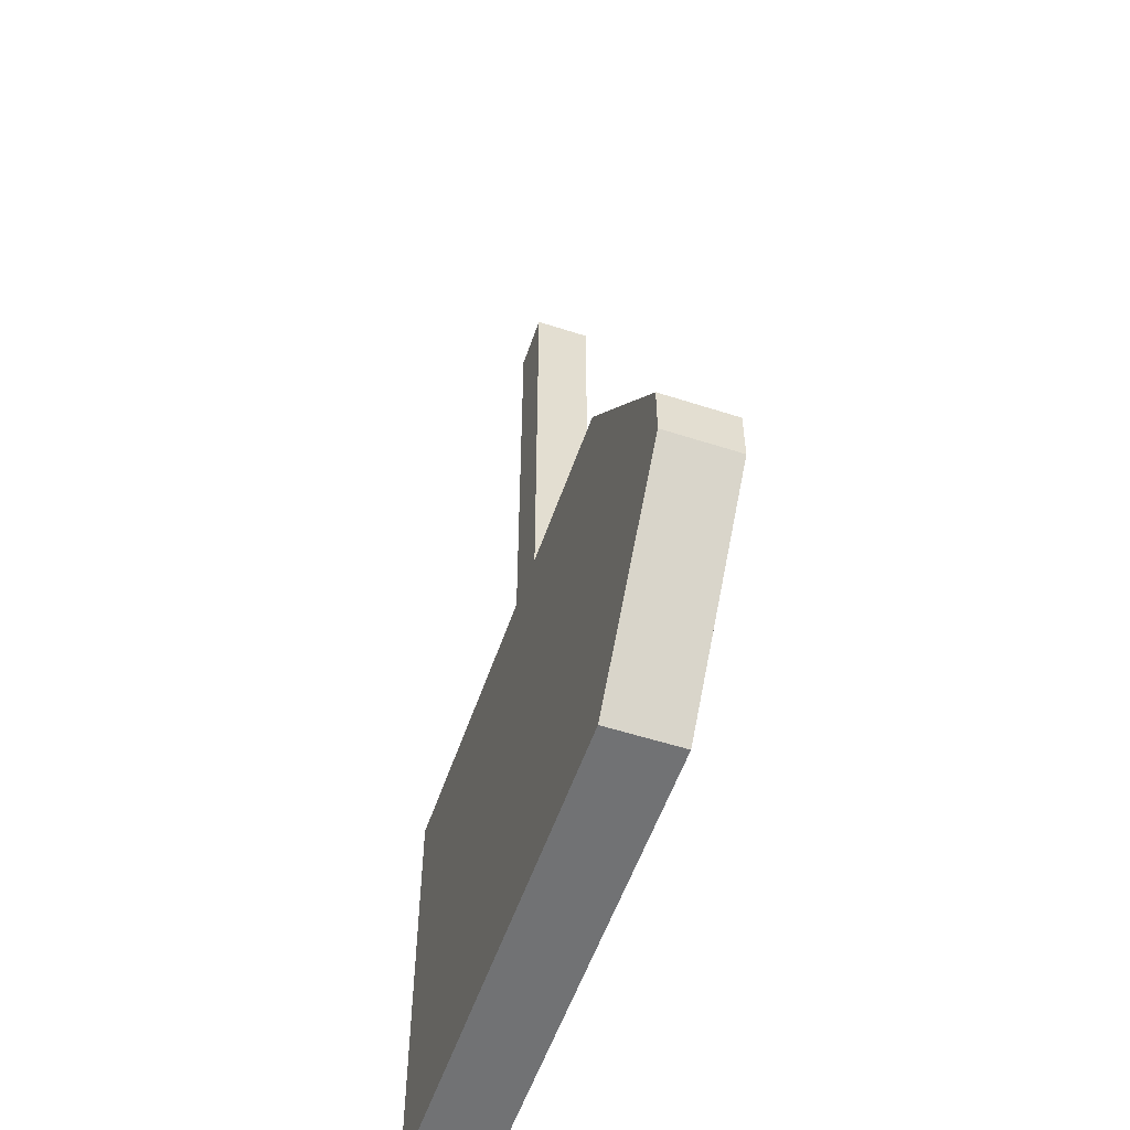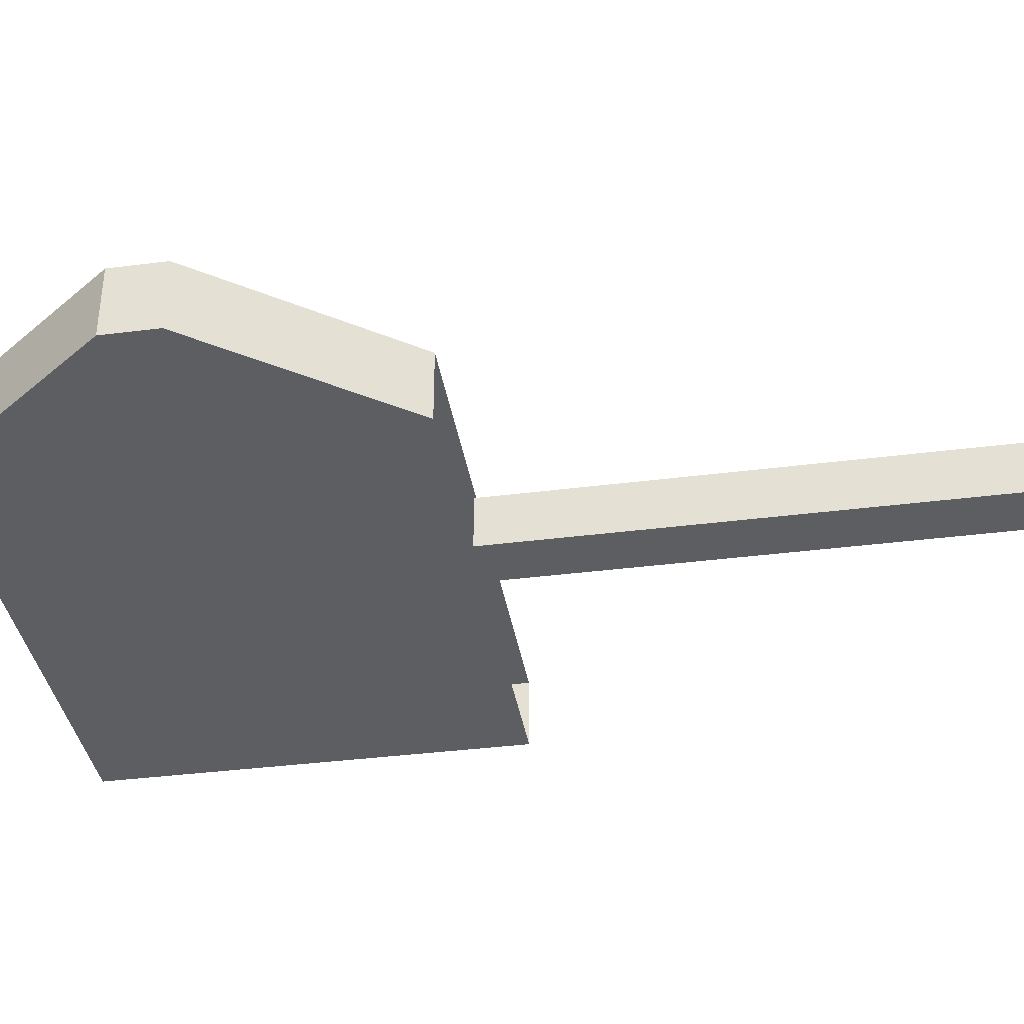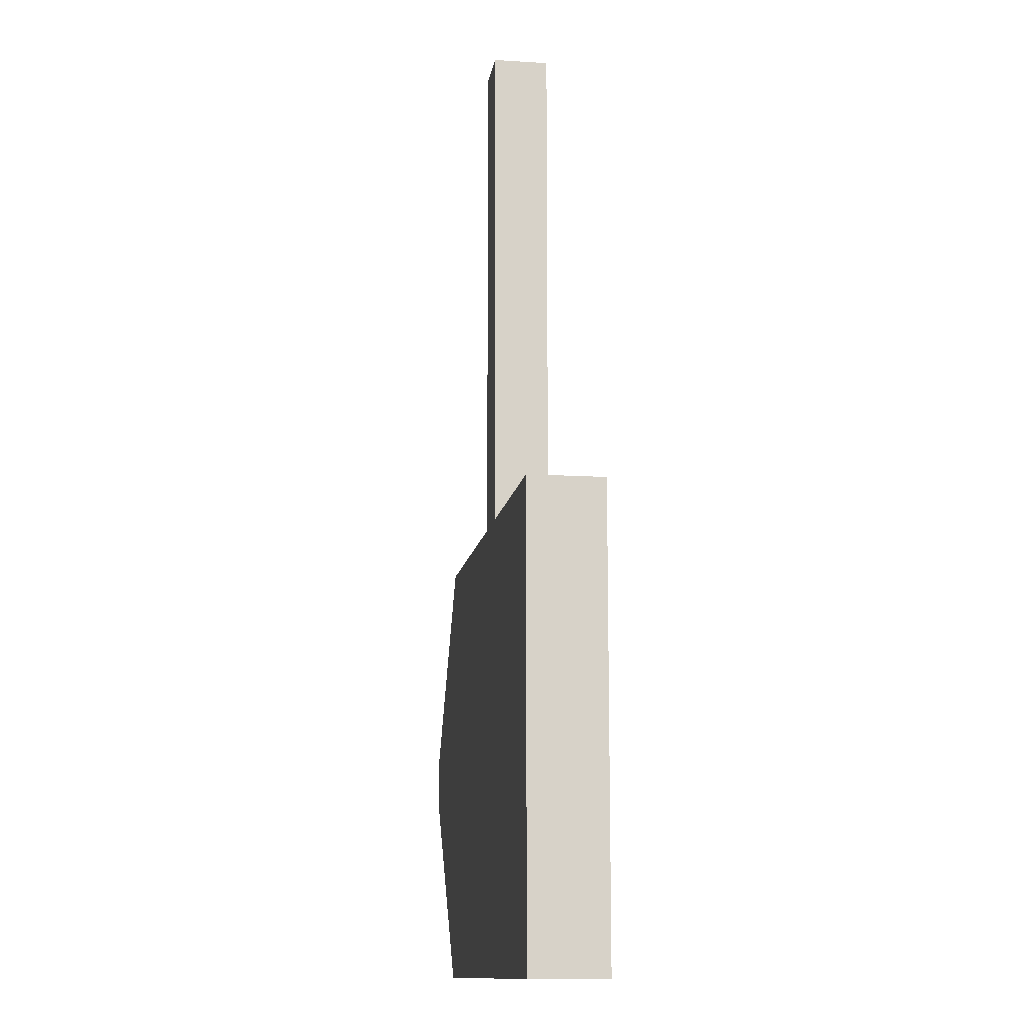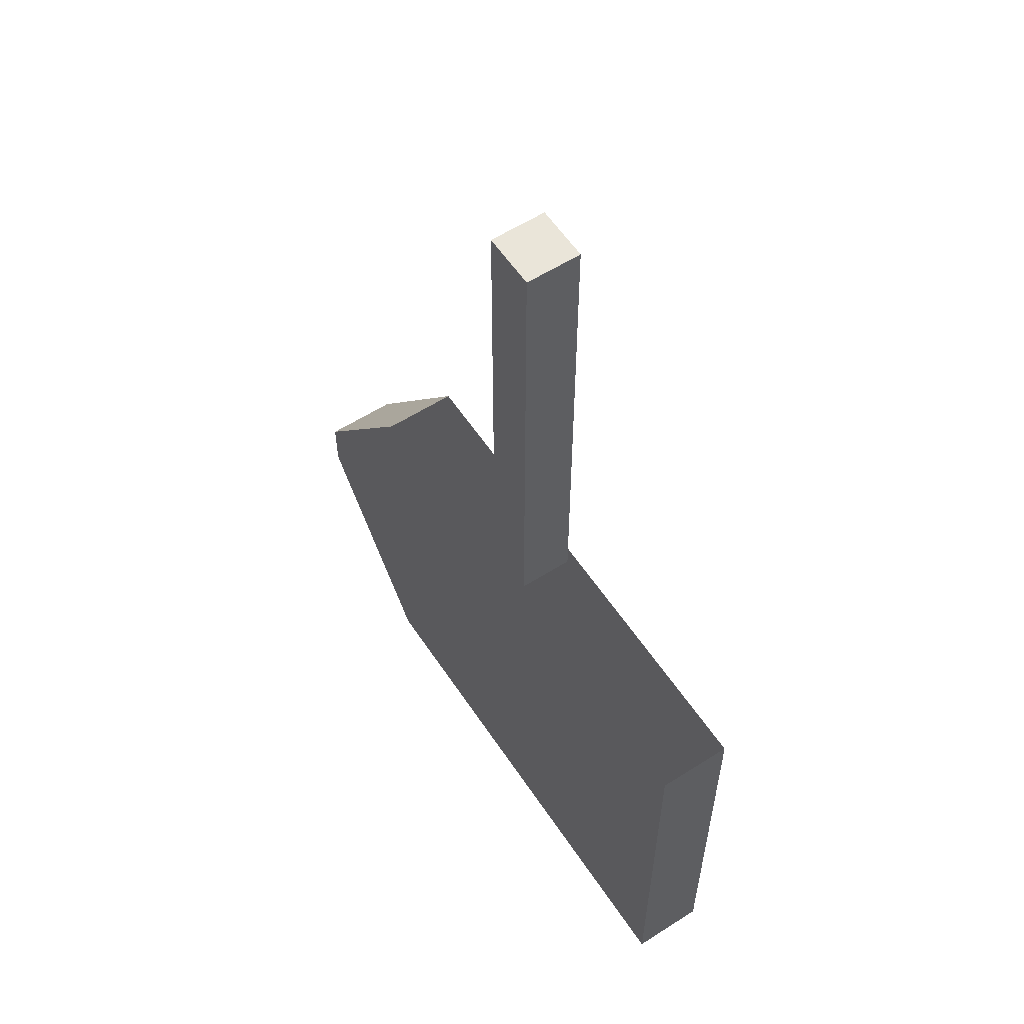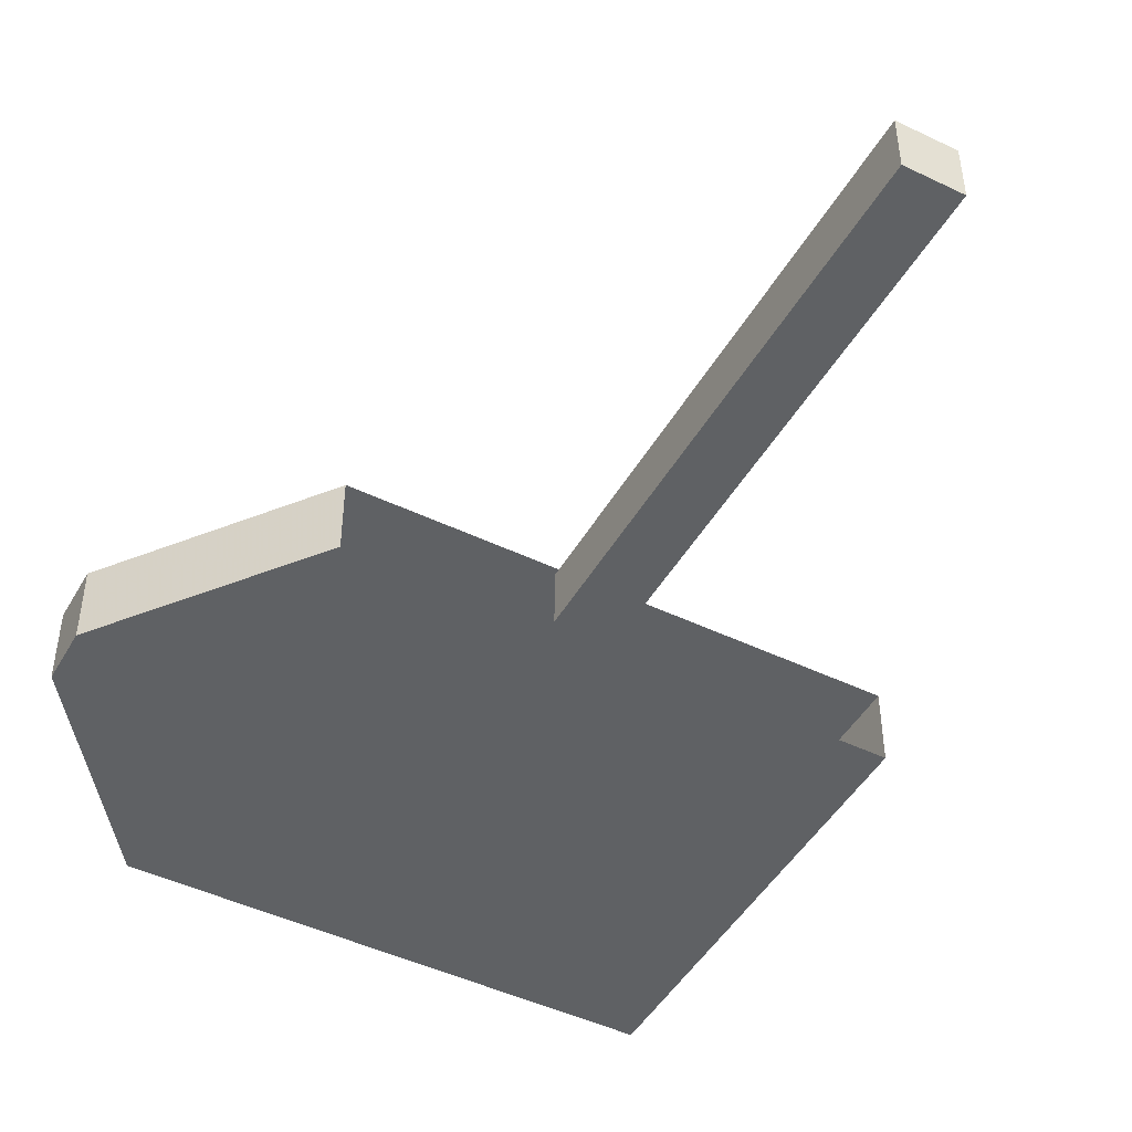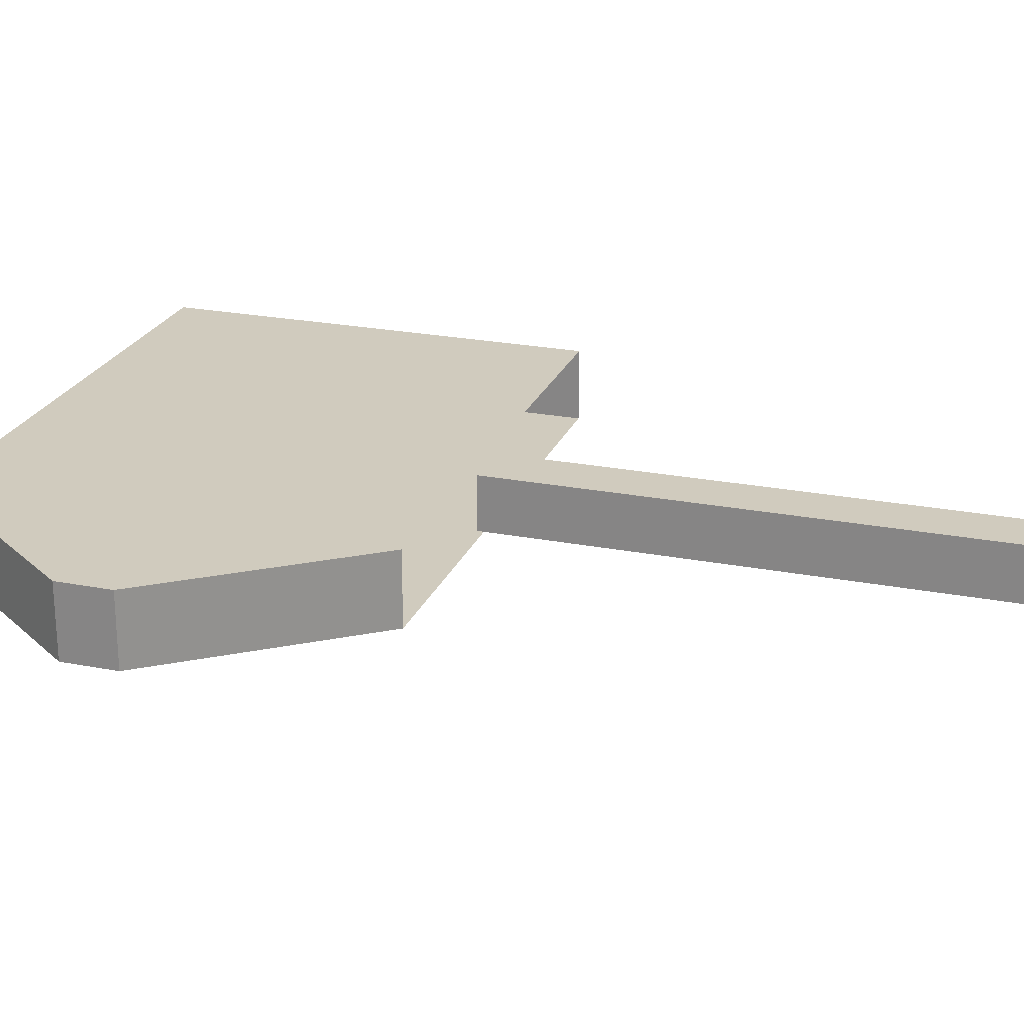
<metadata>
{"format":"obj","ext":"obj","renderer":"f3d","projection":"perspective","resolution":1024,"background":"white","views":[{"elev":-55.4,"azim":71.2,"up":"+Y"},{"elev":-37.6,"azim":99.3,"up":"+Z"},{"elev":-12.1,"azim":-98.5,"up":"+Y"},{"elev":58.2,"azim":-123.4,"up":"+Y"},{"elev":-46.7,"azim":151.4,"up":"+Z"},{"elev":23.5,"azim":108.2,"up":"+Z"}]}
</metadata>
<code>
v -0.0625 -0.6562 -0.03125
v -0.03906 -0.6094 -0.03125
v 0.04688 -0.6094 -0.03125
v 0.07031 -0.6562 -0.03125
v 0.03125 -0.7031 -0.03125
v -0.01562 -0.7031 -0.03125
v -0.03906 -0.5469 -0.03125
v -0.02344 -0.5469 -0.03125
v -0.02344 -0.5938 -0.03125
v -0.03906 -0.5938 -0.03125
v -0.007812 -0.5938 -0.03125
v -0.007812 -0.5469 -0.03125
v 0.01562 -0.5469 -0.03125
v 0.01562 -0.5938 -0.03125
v 0.03125 -0.5938 -0.03125
v 0.03125 -0.5469 -0.03125
v 0.04688 -0.5469 -0.03125
v 0.04688 -0.5938 -0.03125
v 0.04688 -0.7031 -0.03125
v 0.07031 -0.6797 -0.03125
v 0.1094 -0.7188 -0.03125
v 0.08594 -0.7422 -0.03125
v 0.1328 -0.7422 -0.03125
v 0.1094 -0.7656 -0.03125
v 0.09375 -0.7812 -0.03125
v 0.07031 -0.7578 -0.03125
v -0.01562 -0.6797 -0.03125
v -0.01562 -0.6406 -0.03125
v 0 -0.6406 -0.03125
v 0 -0.6797 -0.03125
v 0.01562 -0.6797 -0.03125
v 0.01562 -0.6406 -0.03125
v 0.03125 -0.6406 -0.03125
v 0.03125 -0.6797 -0.03125
v 0.125 -0.7031 -0.03125
v 0.1484 -0.7188 -0.03125
v 0.09375 -0.5703 -0.03125
v 0.07031 -0.5469 -0.03125
v 0.1094 -0.5078 -0.03125
v 0.1328 -0.5312 -0.03125
v 0.1328 -0.4922 -0.03125
v 0.1484 -0.5078 -0.03125
v 0.1719 -0.5312 -0.03125
v 0.1484 -0.5469 -0.03125
v 0.08594 -0.4844 -0.03125
v 0.1094 -0.4688 -0.03125
v -0.0625 -0.5469 -0.03125
v -0.07812 -0.5703 -0.03125
v -0.125 -0.5312 -0.03125
v -0.1016 -0.5078 -0.03125
v -0.1406 -0.5078 -0.03125
v -0.125 -0.4922 -0.03125
v -0.1016 -0.4688 -0.03125
v -0.07812 -0.4922 -0.03125
v -0.1406 -0.5547 -0.03125
v -0.1641 -0.5312 -0.03125
v -0.0625 -0.6797 -0.03125
v -0.03906 -0.7031 -0.03125
v -0.07812 -0.7422 -0.03125
v -0.1016 -0.7188 -0.03125
v -0.1016 -0.7578 -0.03125
v -0.1172 -0.7422 -0.03125
v -0.1406 -0.7188 -0.03125
v -0.125 -0.6953 -0.03125
v -0.0625 -0.7578 -0.03125
v -0.07812 -0.7812 -0.03125
v 0.3125 -0.6484 -0.03125
v -0.25 -0.625 -0.03125
v 0.3125 -0.6016 -0.03125
v 0.3125 -0.6484 0.03125
v 0.1875 -0.8125 0.03125
v 0.1875 -0.8125 -0.03125
v -0.25 -0.8125 -0.03125
v -0.25 -0.625 0.03125
v -0.25 -0.4375 0.03125
v -0.25 -0.4375 -0.03125
v 0.1875 -0.4375 -0.03125
v 0.3125 -0.6016 0.03125
v -0.25 -0.8125 0.03125
v 0.1875 -0.4375 0.03125
v 0.02344 -0.4375 -0.02344
v -0.02344 -0.4375 -0.02344
v -0.02344 0 -0.02344
v 0.02344 0 -0.02344
v 0.02344 -0.4375 0.02344
v 0.02344 0 0.02344
v -0.02344 -0.4375 0.02344
v -0.02344 0 0.02344
v 0.07031 -0.6562 0.03125
v 0.04688 -0.6094 0.03125
v -0.03906 -0.6094 0.03125
v -0.0625 -0.6562 0.03125
v -0.01562 -0.7031 0.03125
v 0.03125 -0.7031 0.03125
v 0.04688 -0.5469 0.03125
v 0.03125 -0.5469 0.03125
v 0.03125 -0.5938 0.03125
v 0.04688 -0.5938 0.03125
v 0.01562 -0.5938 0.03125
v 0.01562 -0.5469 0.03125
v -0.007812 -0.5469 0.03125
v -0.007812 -0.5938 0.03125
v -0.02344 -0.5938 0.03125
v -0.02344 -0.5469 0.03125
v -0.03906 -0.5469 0.03125
v -0.03906 -0.5938 0.03125
v -0.03906 -0.7031 0.03125
v -0.0625 -0.6797 0.03125
v -0.1016 -0.7188 0.03125
v -0.07812 -0.7422 0.03125
v -0.1172 -0.7422 0.03125
v -0.1016 -0.7578 0.03125
v -0.07812 -0.7812 0.03125
v -0.0625 -0.7578 0.03125
v 0.03125 -0.6797 0.03125
v 0.03125 -0.6406 0.03125
v 0.01562 -0.6406 0.03125
v 0.01562 -0.6797 0.03125
v 0 -0.6797 0.03125
v 0 -0.6406 0.03125
v -0.01562 -0.6406 0.03125
v -0.01562 -0.6797 0.03125
v -0.125 -0.6953 0.03125
v -0.1406 -0.7188 0.03125
v -0.07812 -0.5703 0.03125
v -0.0625 -0.5469 0.03125
v -0.1016 -0.5078 0.03125
v -0.125 -0.5312 0.03125
v -0.125 -0.4922 0.03125
v -0.1406 -0.5078 0.03125
v -0.1641 -0.5312 0.03125
v -0.1406 -0.5547 0.03125
v -0.07812 -0.4922 0.03125
v -0.1016 -0.4688 0.03125
v 0.07031 -0.5469 0.03125
v 0.09375 -0.5703 0.03125
v 0.1328 -0.5312 0.03125
v 0.1094 -0.5078 0.03125
v 0.1484 -0.5078 0.03125
v 0.1328 -0.4922 0.03125
v 0.1094 -0.4688 0.03125
v 0.08594 -0.4844 0.03125
v 0.1484 -0.5469 0.03125
v 0.1719 -0.5312 0.03125
v 0.07031 -0.6797 0.03125
v 0.04688 -0.7031 0.03125
v 0.08594 -0.7422 0.03125
v 0.1094 -0.7188 0.03125
v 0.1094 -0.7656 0.03125
v 0.1328 -0.7422 0.03125
v 0.1484 -0.7188 0.03125
v 0.125 -0.7031 0.03125
v 0.07031 -0.7578 0.03125
v 0.09375 -0.7812 0.03125
f 1 2 3
f 1 3 4
f 1 4 5
f 1 5 6
f 7 8 9
f 7 9 10
f 11 12 13
f 11 13 14
f 15 16 17
f 15 17 18
f 19 20 21
f 19 21 22
f 22 21 23
f 22 23 24
f 22 24 25
f 22 25 26
f 23 21 35
f 23 35 36
f 37 38 39
f 37 39 40
f 40 39 41
f 40 41 42
f 40 42 43
f 40 43 44
f 41 39 45
f 41 45 46
f 47 48 49
f 47 49 50
f 50 49 51
f 50 51 52
f 50 52 53
f 50 53 54
f 51 49 55
f 51 55 56
f 57 58 59
f 57 59 60
f 60 59 61
f 60 61 62
f 60 62 63
f 60 63 64
f 61 59 65
f 61 65 66
f 89 90 91
f 89 91 92
f 89 92 93
f 89 93 94
f 95 96 97
f 95 97 98
f 99 100 101
f 99 101 102
f 103 104 105
f 103 105 106
f 107 108 109
f 107 109 110
f 110 109 111
f 110 111 112
f 110 112 113
f 110 113 114
f 111 109 123
f 111 123 124
f 125 126 127
f 125 127 128
f 128 127 129
f 128 129 130
f 128 130 131
f 128 131 132
f 129 127 133
f 129 133 134
f 135 136 137
f 135 137 138
f 138 137 139
f 138 139 140
f 138 140 141
f 138 141 142
f 139 137 143
f 139 143 144
f 145 146 147
f 145 147 148
f 148 147 149
f 148 149 150
f 148 150 151
f 148 151 152
f 149 147 153
f 149 153 154
f 27 28 29
f 27 29 30
f 31 32 33
f 31 33 34
f 115 116 117
f 115 117 118
f 119 120 121
f 119 121 122
f 67 68 69
f 67 72 68
f 68 72 73
f 68 76 69
f 69 76 77
f 70 78 74
f 70 74 79
f 70 79 71
f 80 75 74
f 80 74 78
f 81 84 85
f 85 84 86
f 87 88 82
f 82 88 83
f 83 88 84
f 84 88 86
f 67 69 70
f 67 70 71
f 67 71 72
f 68 73 74
f 68 74 75
f 68 75 76
f 69 77 78
f 69 78 70
f 71 79 73
f 71 73 72
f 73 79 74
f 80 78 77
f 81 82 83
f 81 83 84
f 85 86 87
f 87 86 88

</code>
